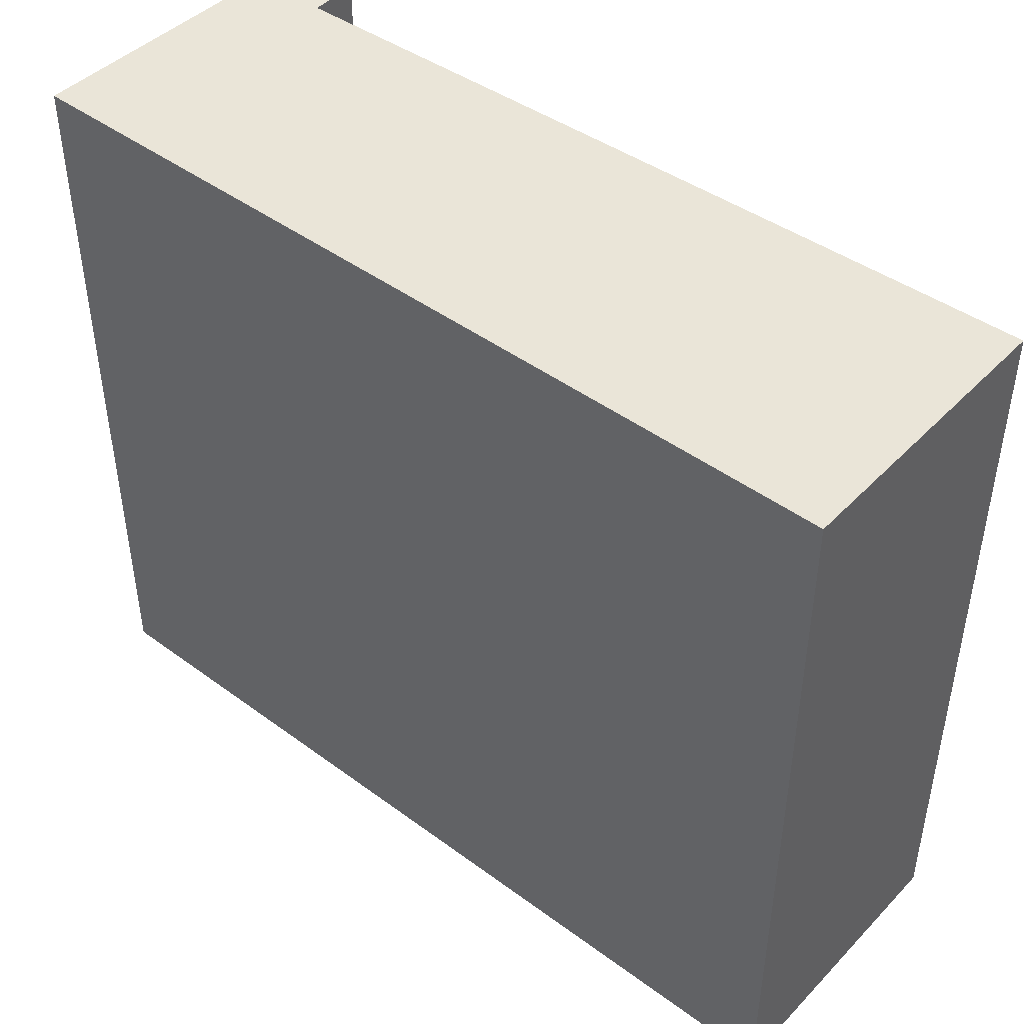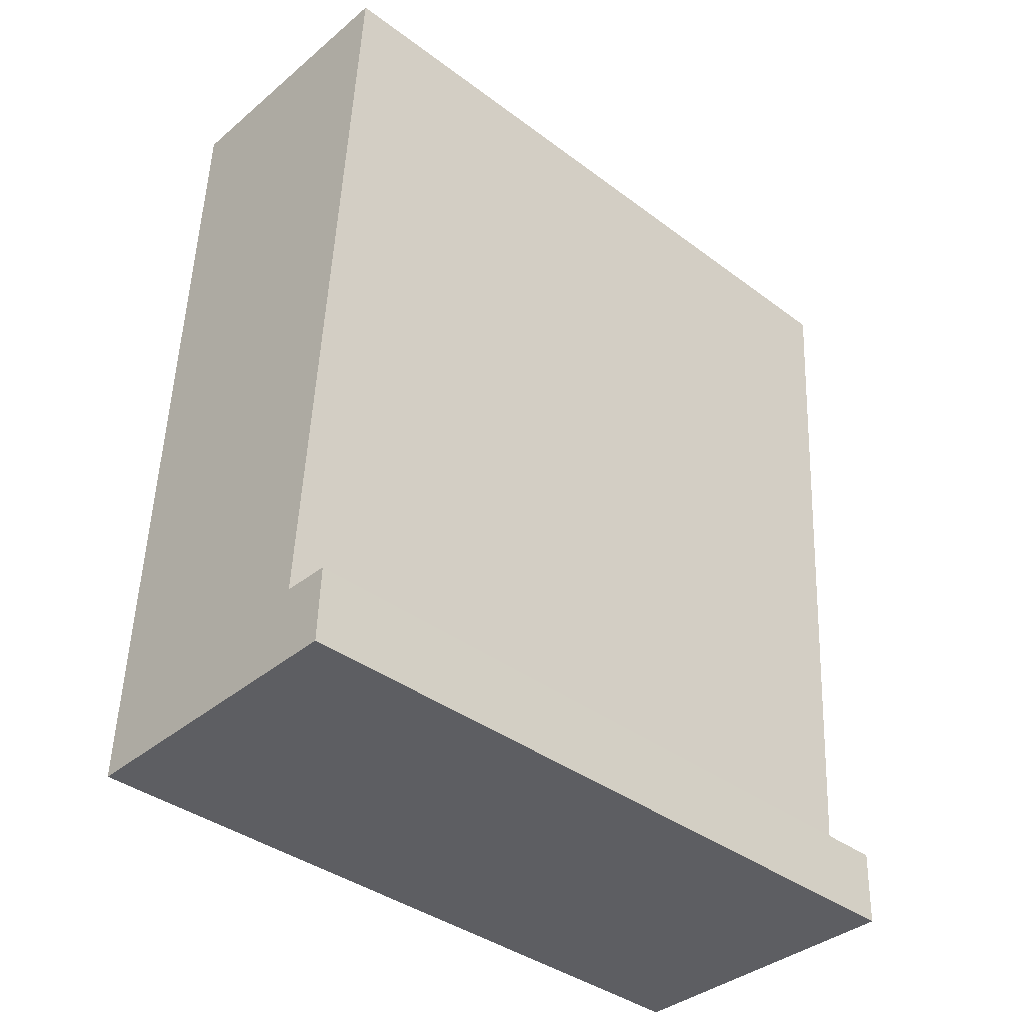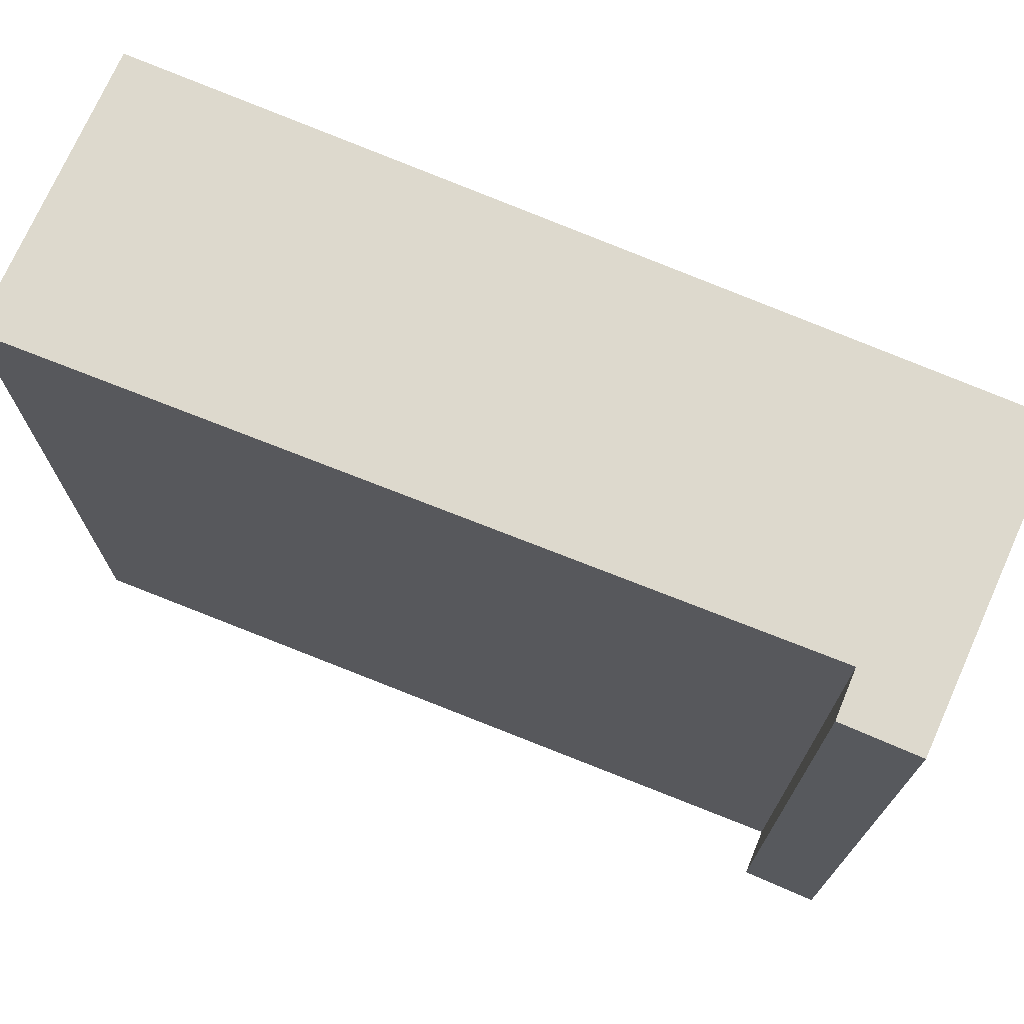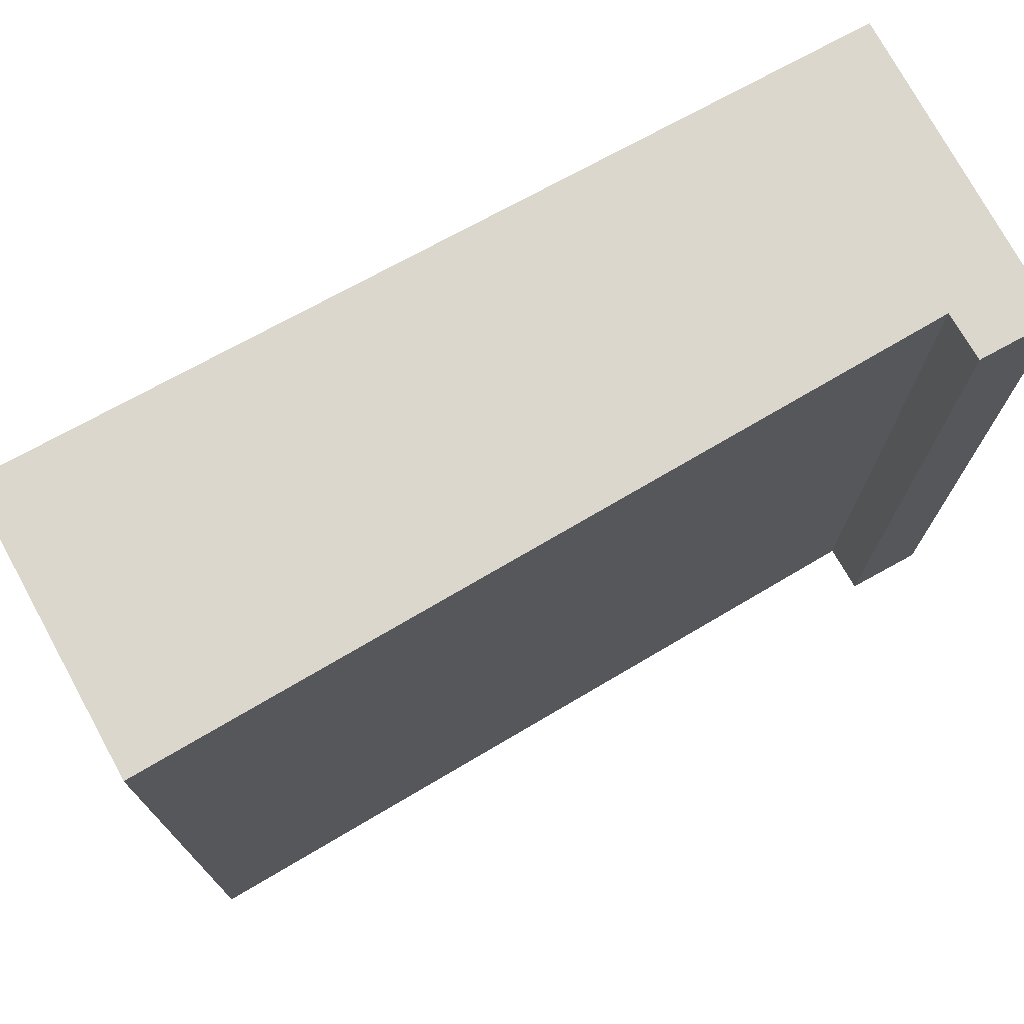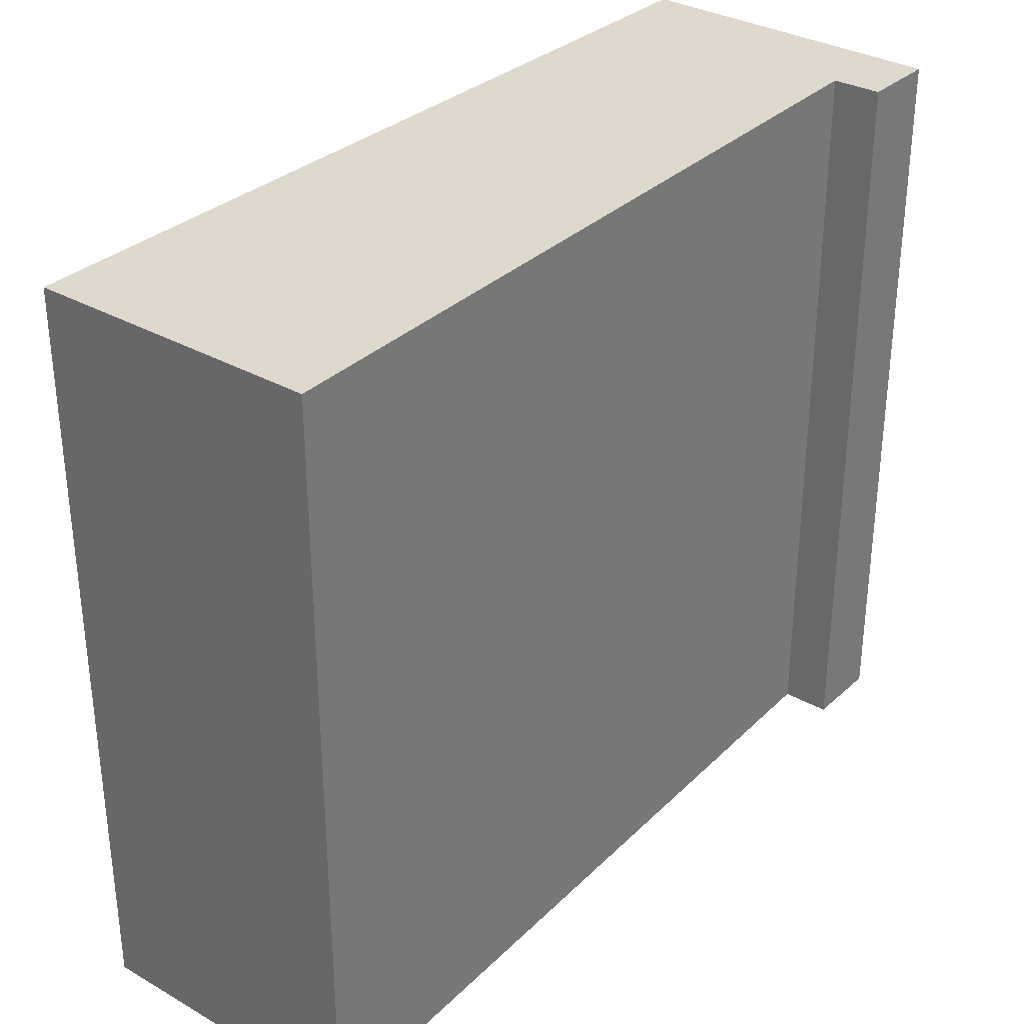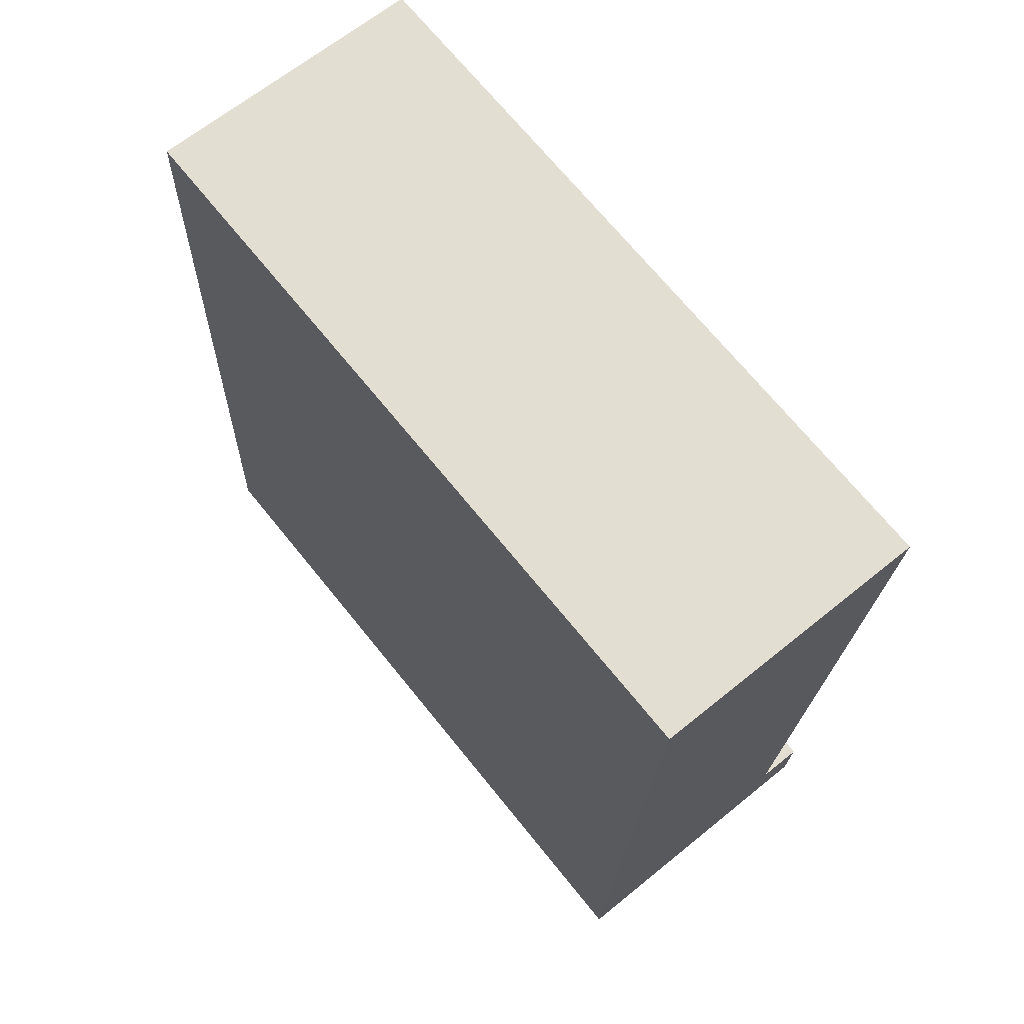
<metadata>
{"format":"obj","ext":"obj","renderer":"f3d","projection":"perspective","resolution":1024,"background":"white","views":[{"elev":45.1,"azim":-47.3,"up":"+Y"},{"elev":-39.0,"azim":47.1,"up":"+Z"},{"elev":72.0,"azim":115.5,"up":"+Y"},{"elev":73.4,"azim":63.3,"up":"+Y"},{"elev":32.1,"azim":40.8,"up":"+Y"},{"elev":70.0,"azim":-39.0,"up":"+Z"}]}
</metadata>
<code>
v  2.116 5.021 -0.04
v  1.809 5.021 0.496
v  2.135 5.021 0.48
v  0 5.021 3.074e-16
v  0.229 5.021 5.864
v  2.158 5.021 5.787
v  0.229 -3.591e-16 5.864
v  2.158 -3.544e-16 5.787
v  1.809 -3.037e-17 0.496
v  2.135 -2.939e-17 0.48
v  2.116 2.449e-18 -0.04
v  0 0 0
g defaultobject
f 1 2 3
f 2 1 4
f 2 4 5
f 5 6 2
f 7 6 5
f 6 7 8
f 9 3 2
f 3 9 10
f 8 2 6
f 2 8 9
f 10 1 3
f 1 10 11
f 11 4 1
f 4 11 12
f 12 5 4
f 5 12 7
f 11 10 12
f 9 12 10
f 8 12 9
f 7 12 8

</code>
